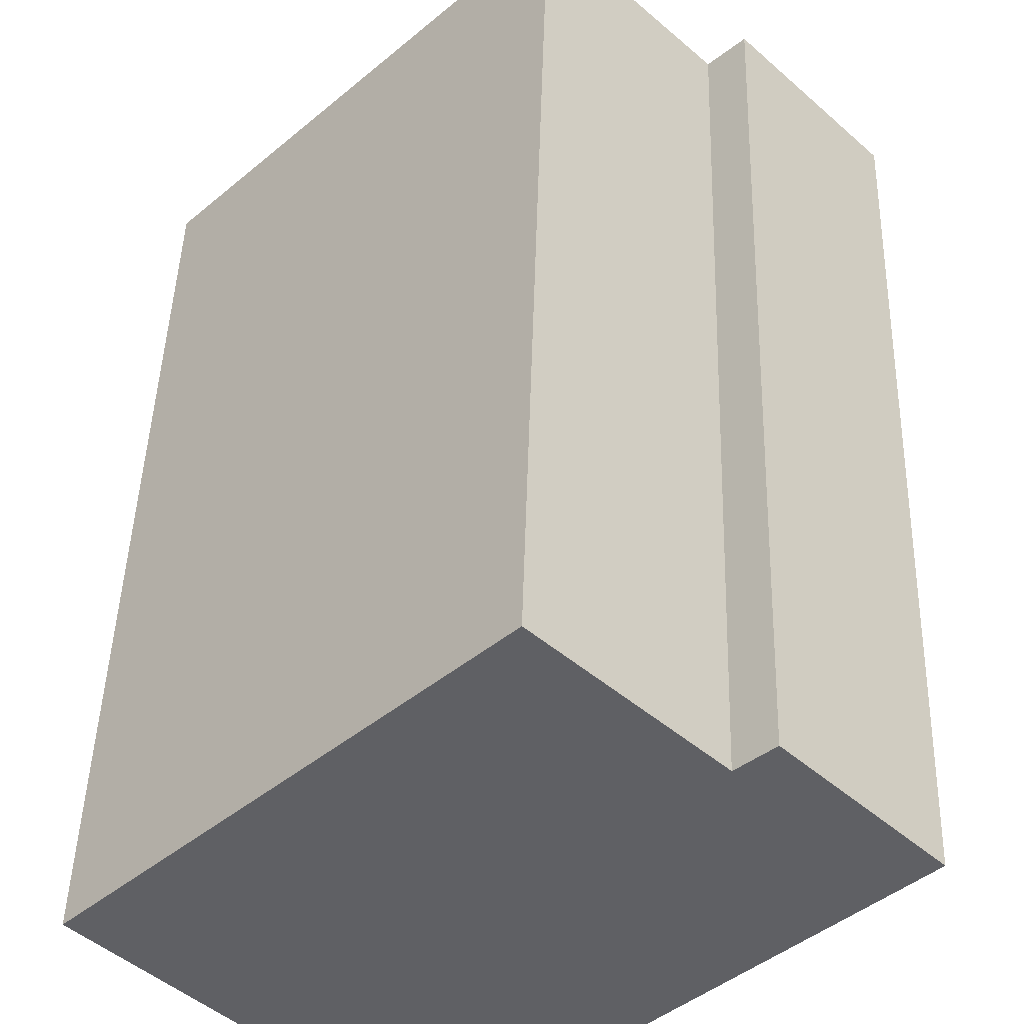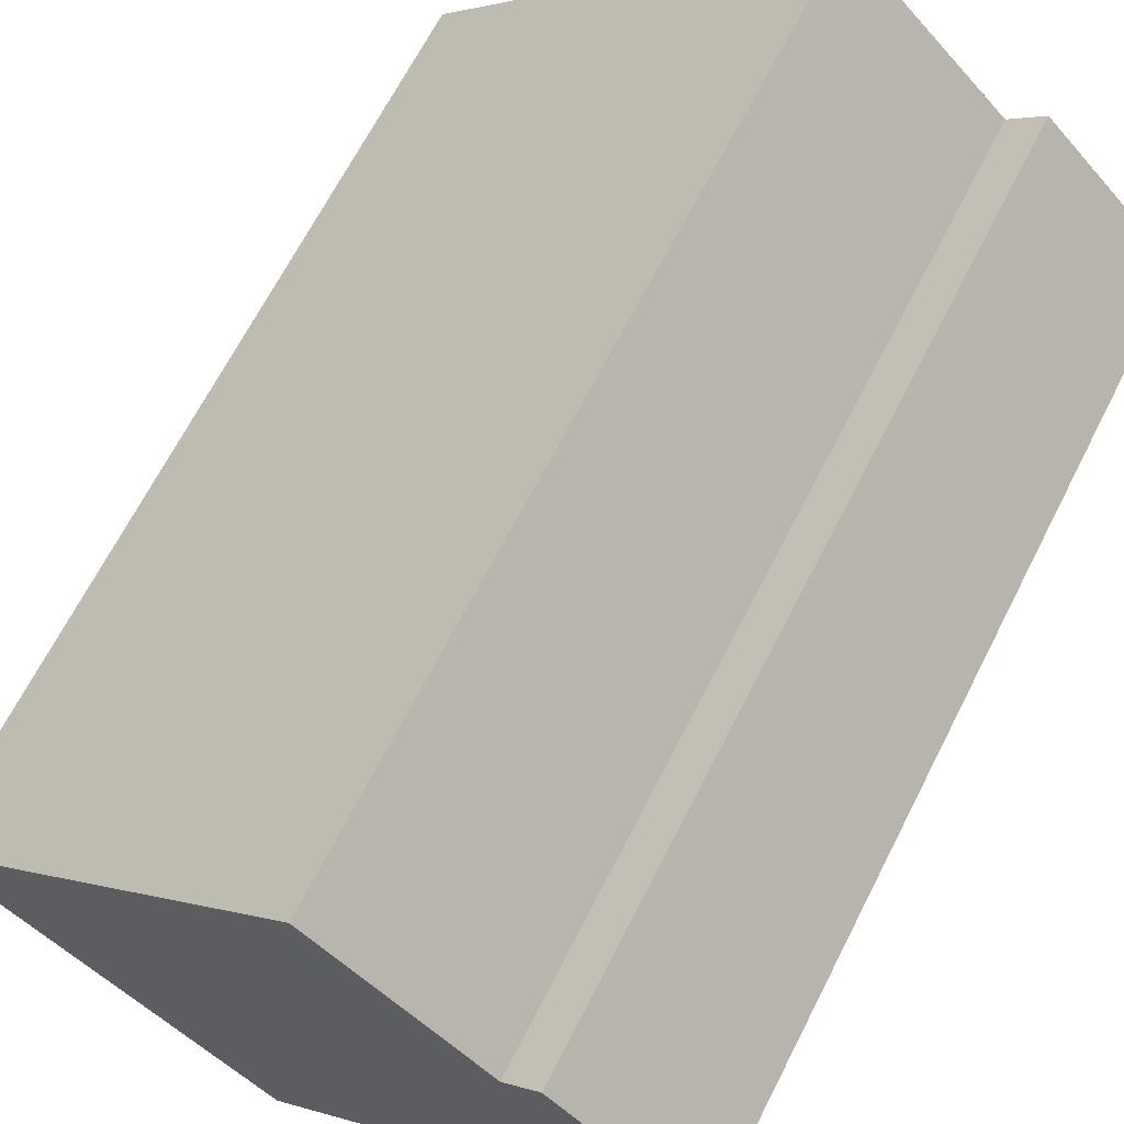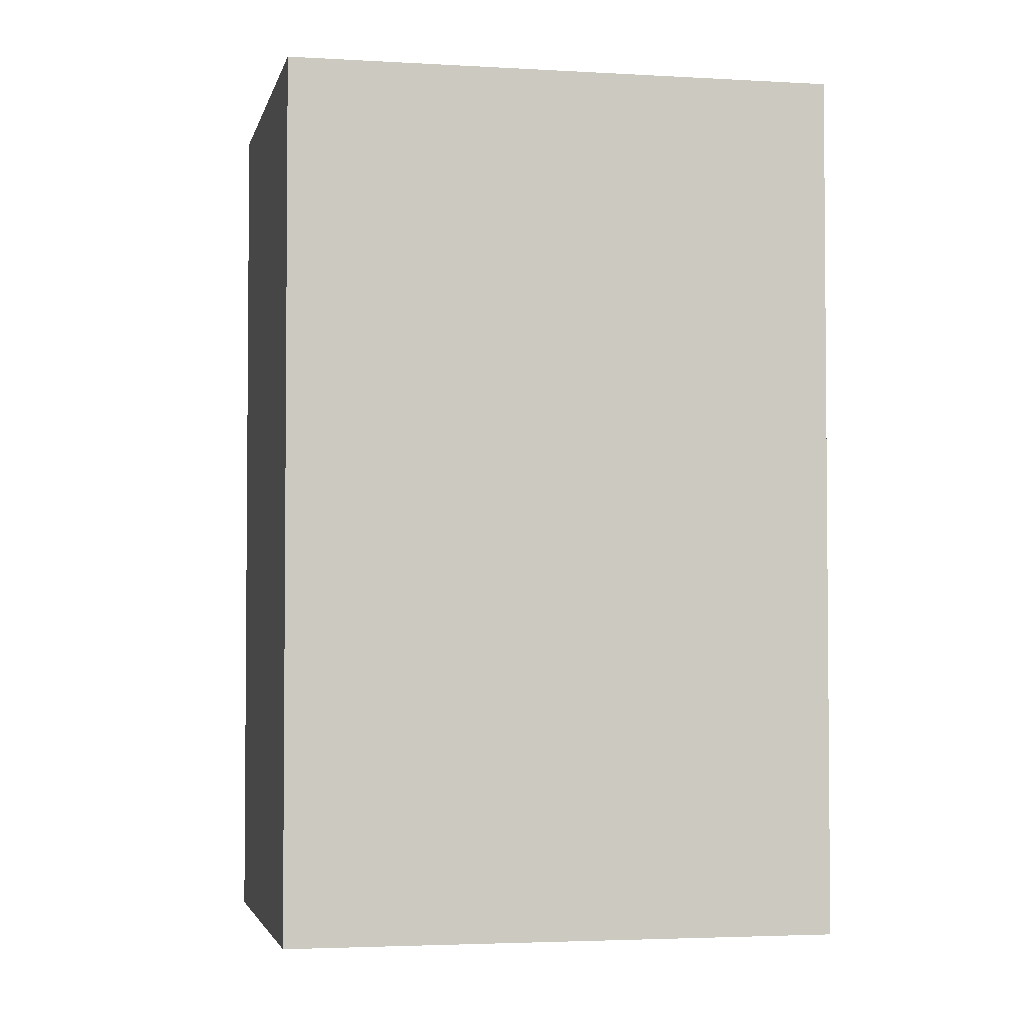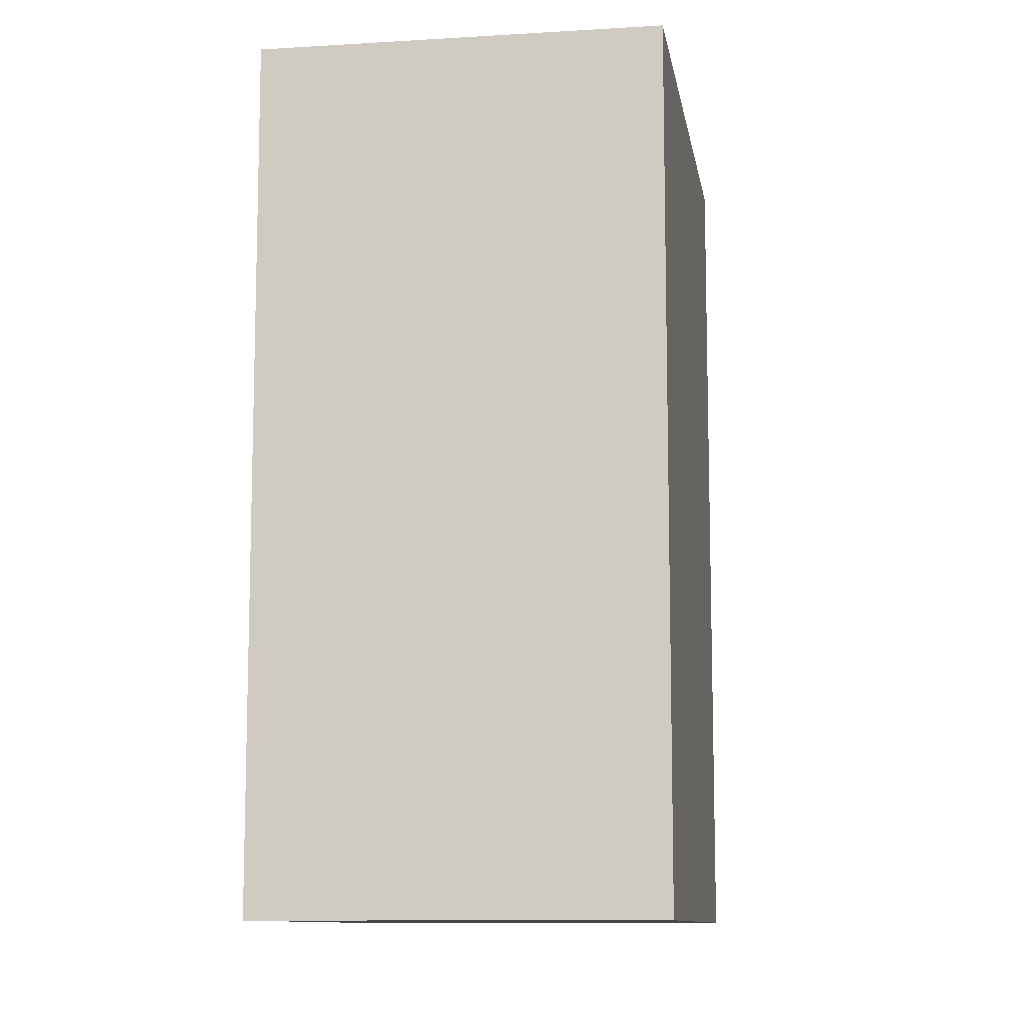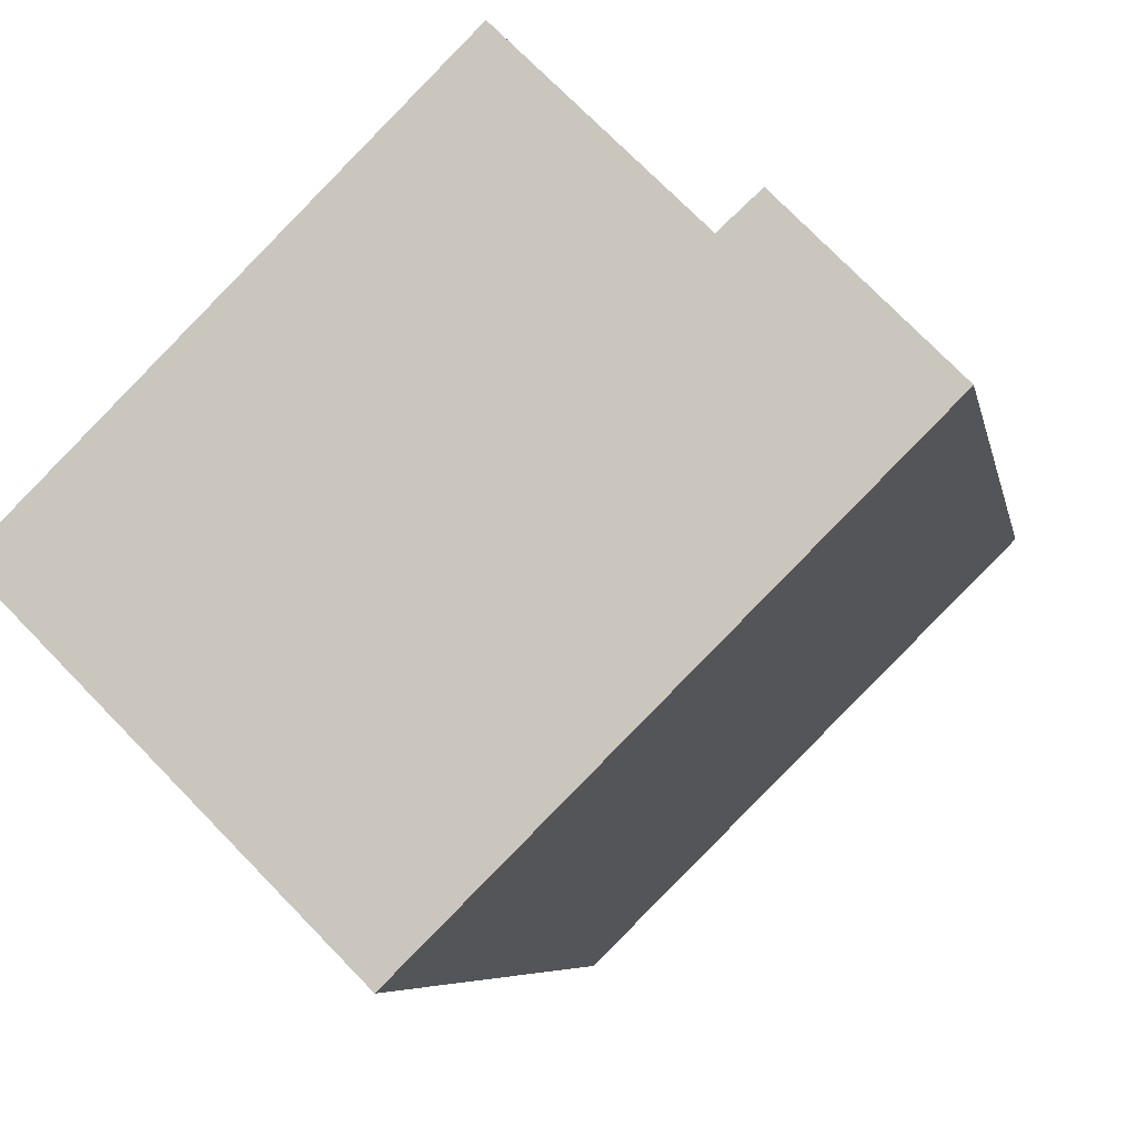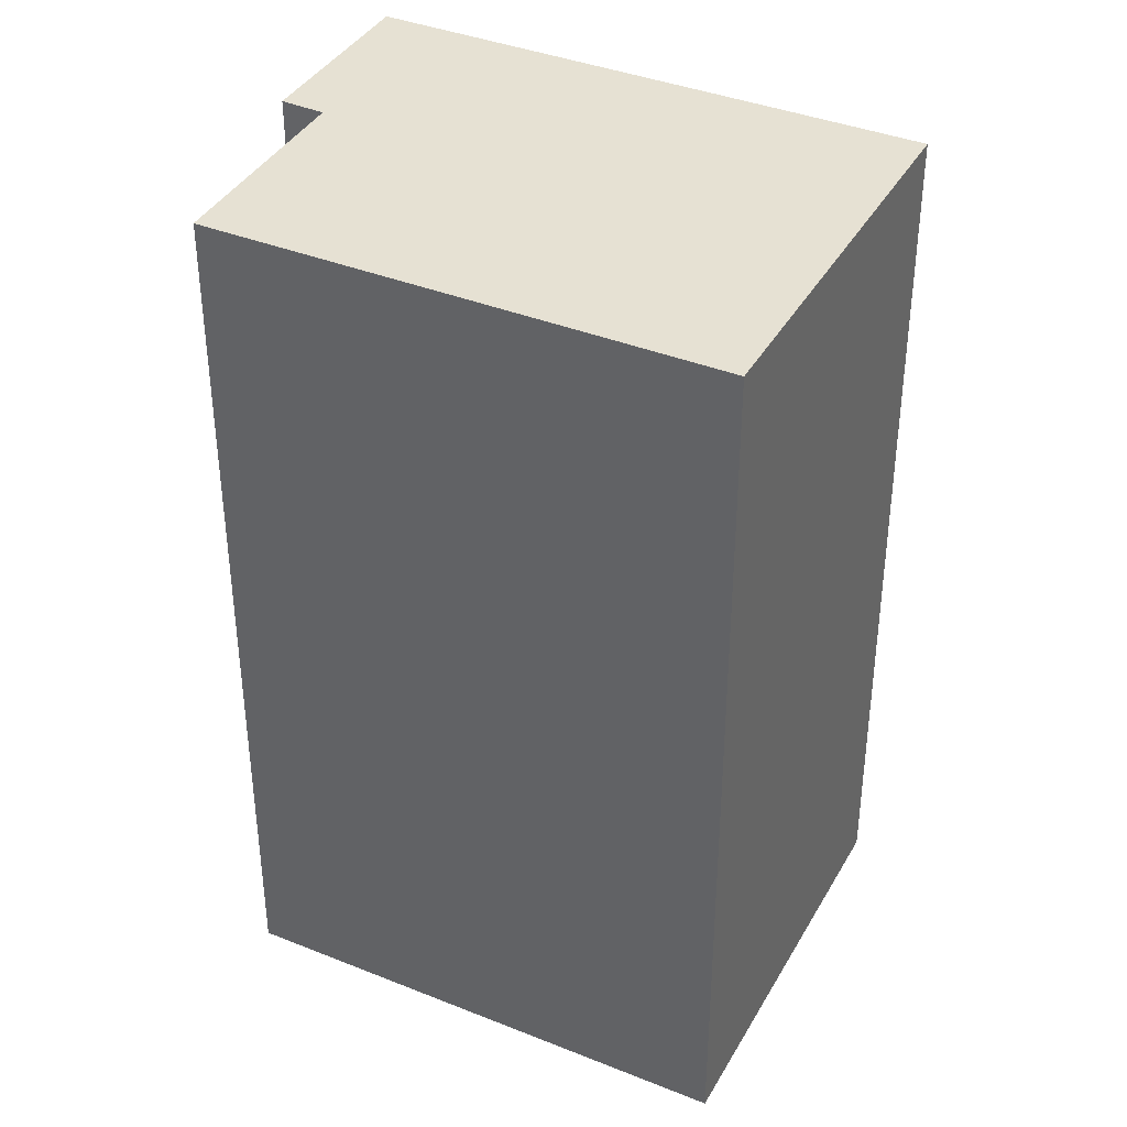
<metadata>
{"format":"obj","ext":"obj","renderer":"f3d","projection":"perspective","resolution":1024,"background":"white","views":[{"elev":45.0,"azim":-178.3,"up":"+Z"},{"elev":66.9,"azim":-153.0,"up":"+Z"},{"elev":-3.2,"azim":-146.9,"up":"+Y"},{"elev":-10.4,"azim":143.8,"up":"+Y"},{"elev":-6.1,"azim":-170.1,"up":"+Z"},{"elev":38.6,"azim":71.6,"up":"+Y"}]}
</metadata>
<code>
v  5.298 11.73 -5.261
v  4.326 11.73 3.461
v  9.185 11.73 -1.362
v  2.253 11.73 1.422
v  0 11.73 7.181e-16
v  1.813 11.73 1.824
v  4.326 -2.119e-16 3.461
v  9.185 8.34e-17 -1.362
v  1.813 -1.117e-16 1.824
v  2.253 -8.707e-17 1.422
v  5.298 3.221e-16 -5.261
v  0 0 0
g defaultobject
f 1 2 3
f 2 1 4
f 4 1 5
f 4 5 6
f 7 3 2
f 3 7 8
f 9 4 6
f 4 9 10
f 8 1 3
f 1 8 11
f 11 5 1
f 5 11 12
f 12 6 5
f 6 12 9
f 10 2 4
f 2 10 7
f 7 11 8
f 11 7 10
f 11 10 9
f 11 9 12

</code>
